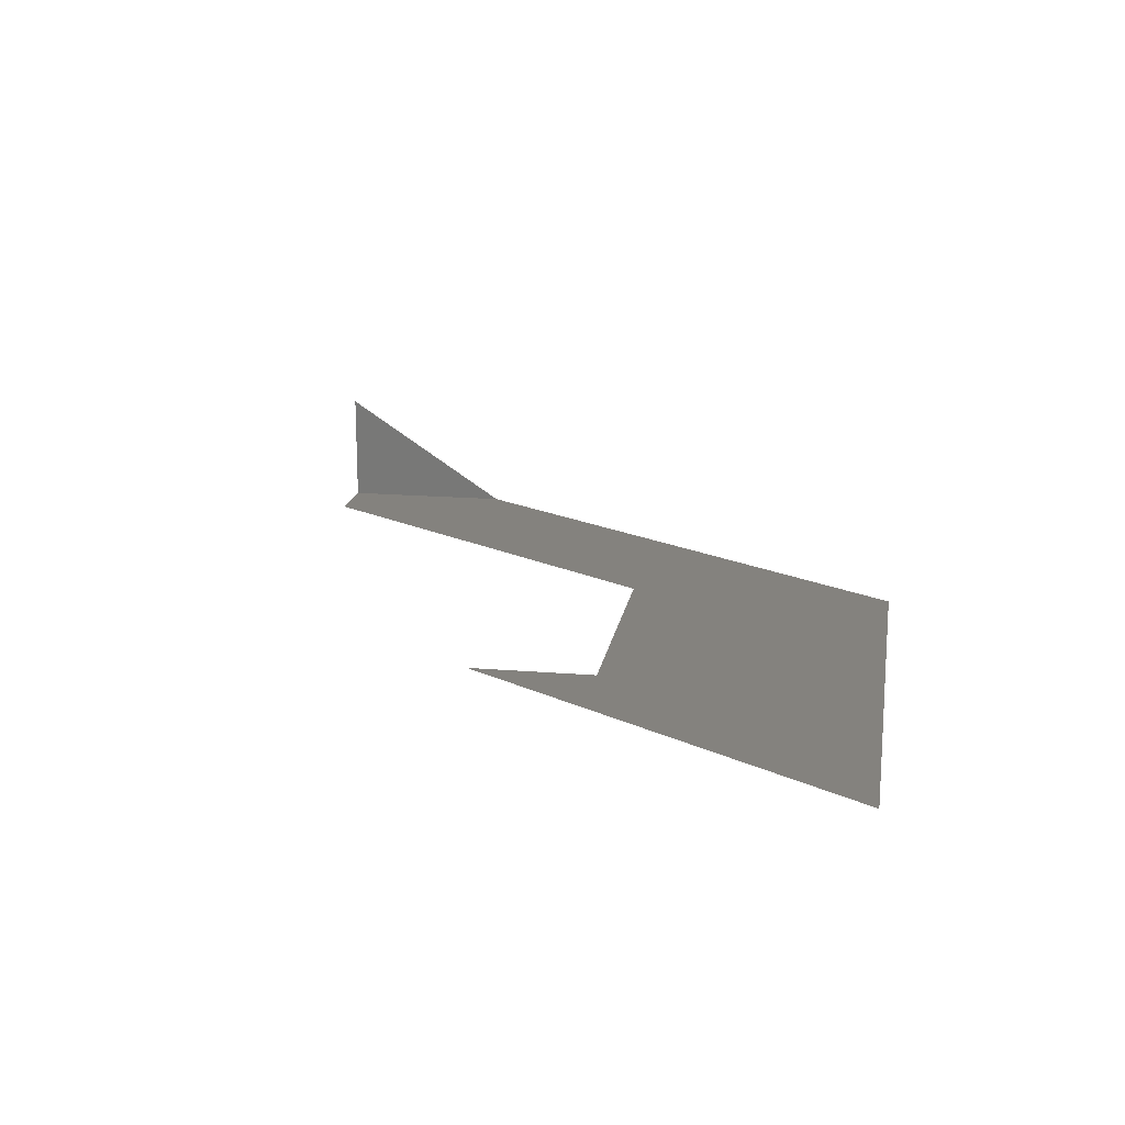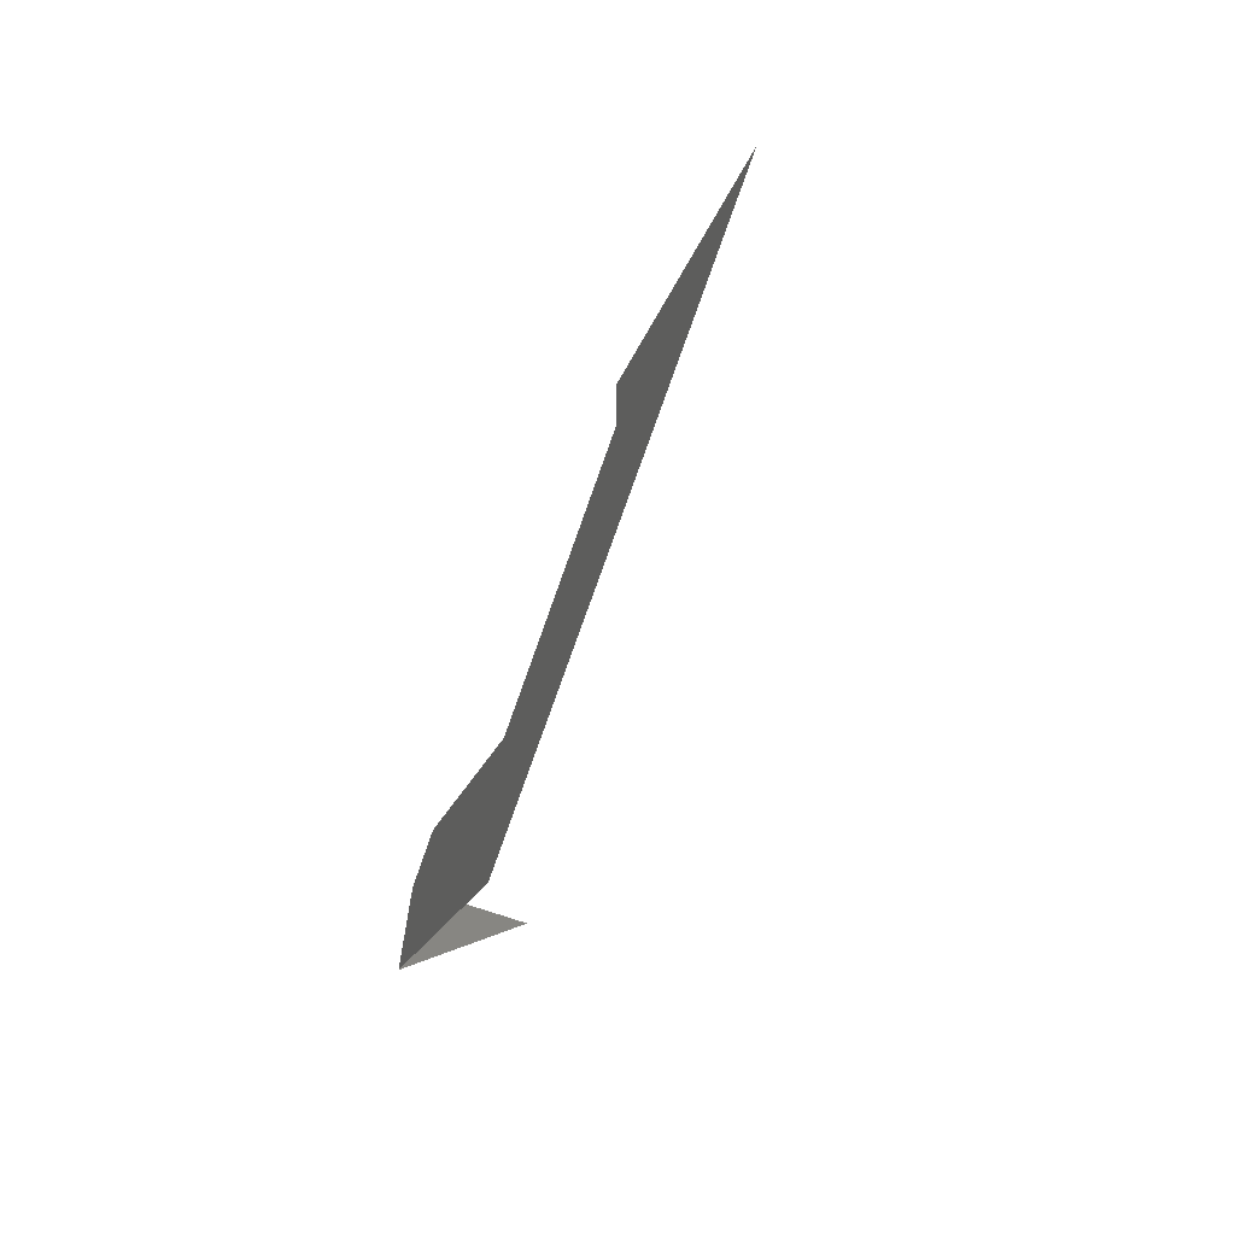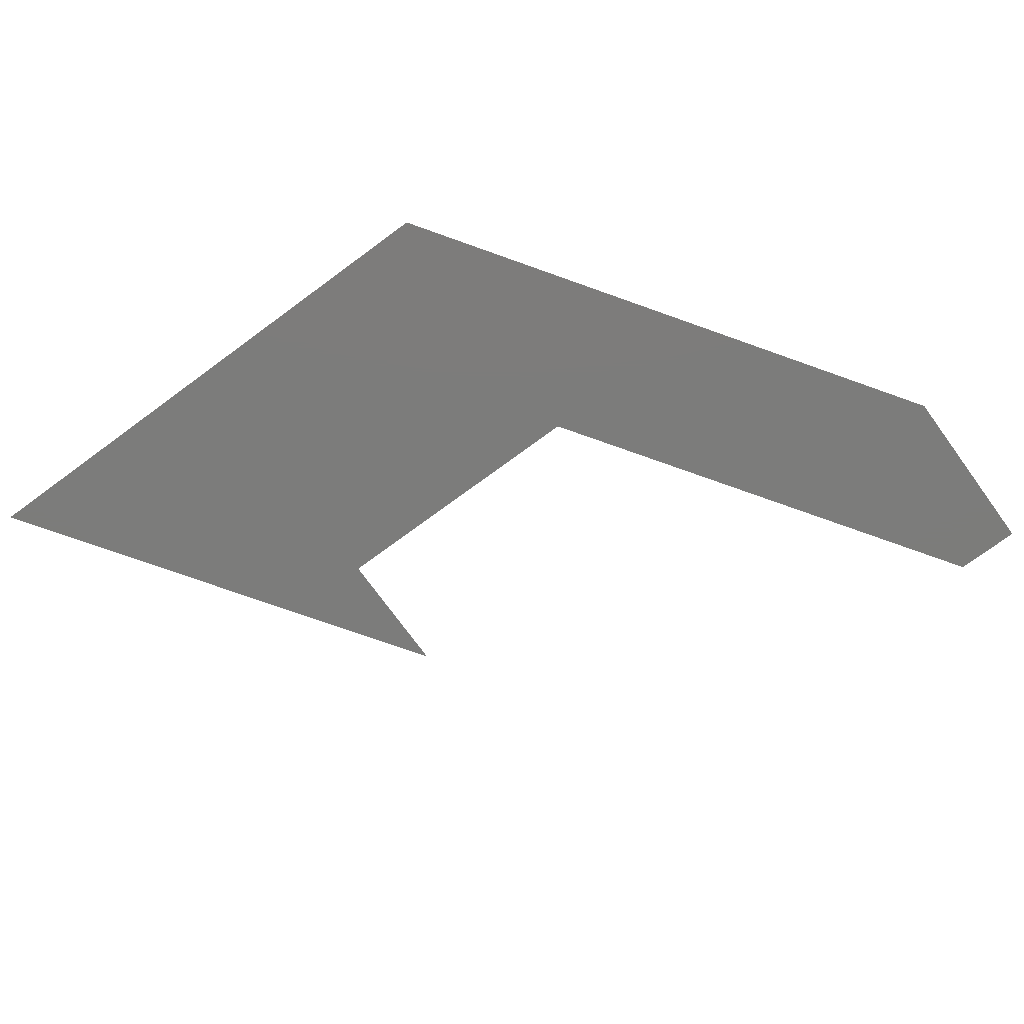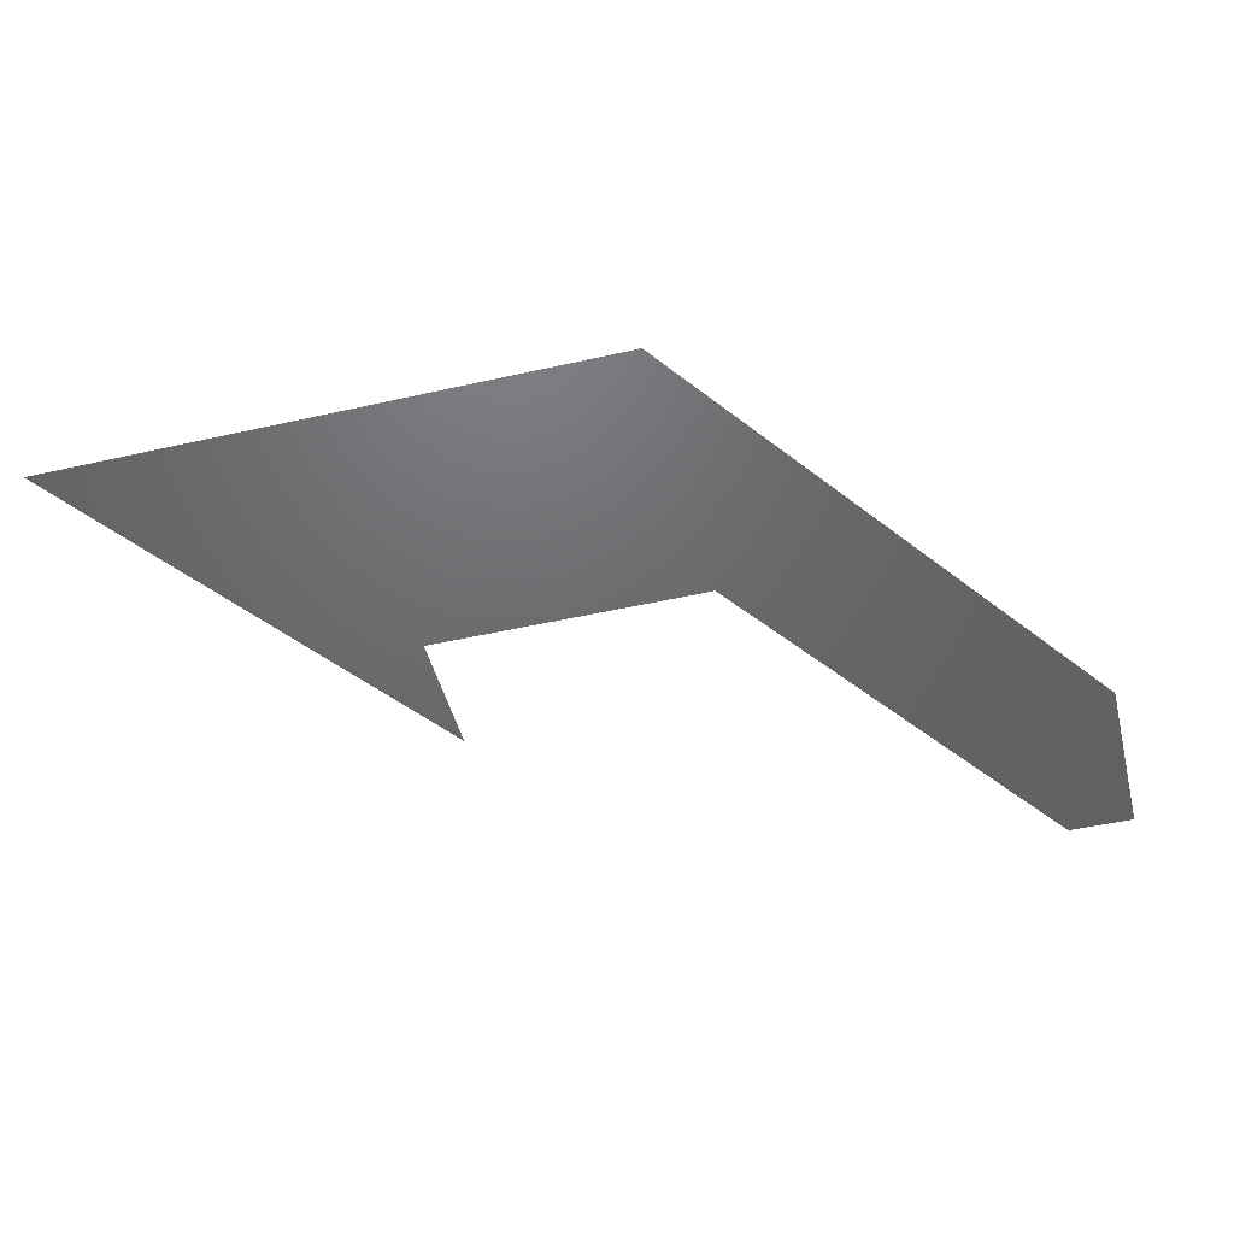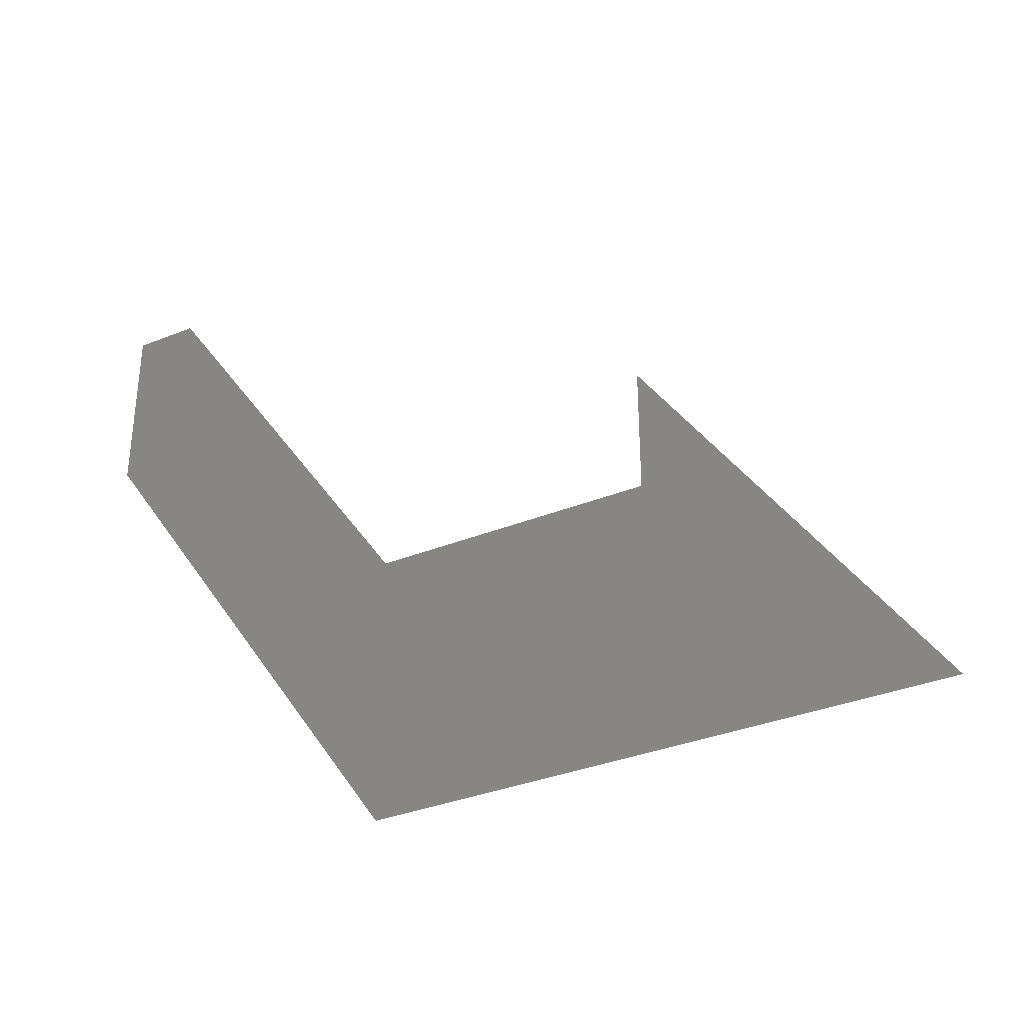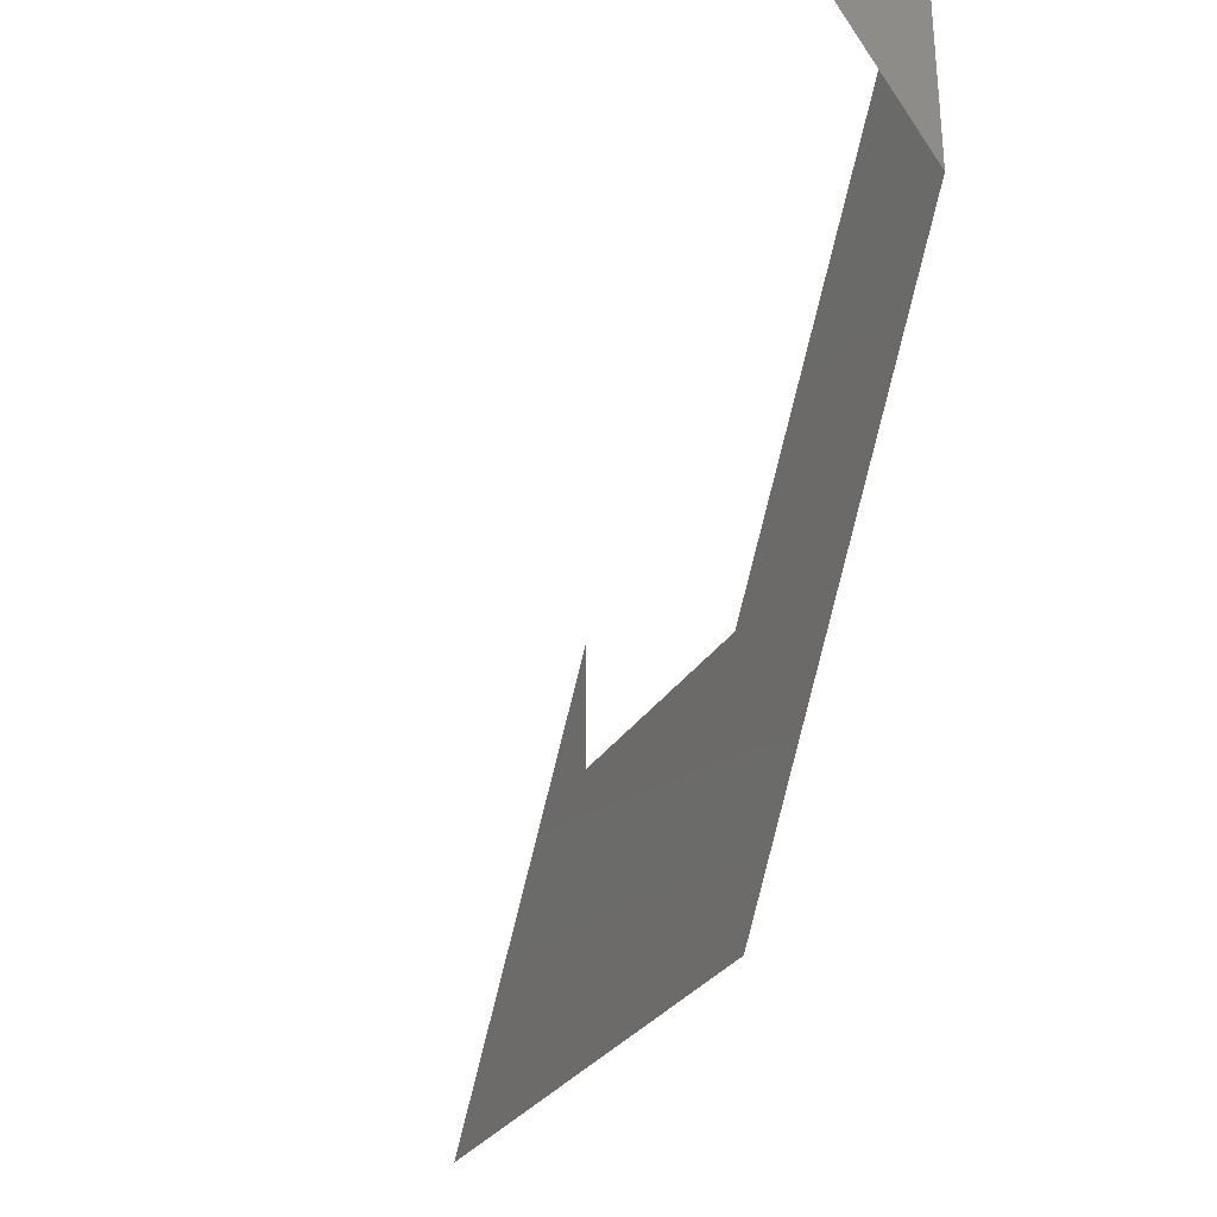
<metadata>
{"format":"stl","ext":"stl","renderer":"f3d","projection":"perspective","resolution":1024,"background":"white","views":[{"elev":17.2,"azim":-80.7,"up":"+Z"},{"elev":-70.8,"azim":-109.2,"up":"+Y"},{"elev":-75.4,"azim":36.2,"up":"+Z"},{"elev":-47.9,"azim":14.3,"up":"+Z"},{"elev":-34.2,"azim":-151.4,"up":"+Y"},{"elev":-29.7,"azim":64.1,"up":"+Y"}]}
</metadata>
<code>
# stl→obj: 9 verts, 7 faces
v 1.1 0.2 0
v 2 1.1 0
v 2.9 0.2 0
v 2 1.52 0
v 2.9 1.1 0
v 4 1.813 0
v 3.786 2.4 0
v 4 2.4 0
v 4 2.4 0.39
f 1 2 3
f 2 1 4
f 3 2 5
f 3 5 6
f 6 5 7
f 6 7 8
f 8 6 9

</code>
